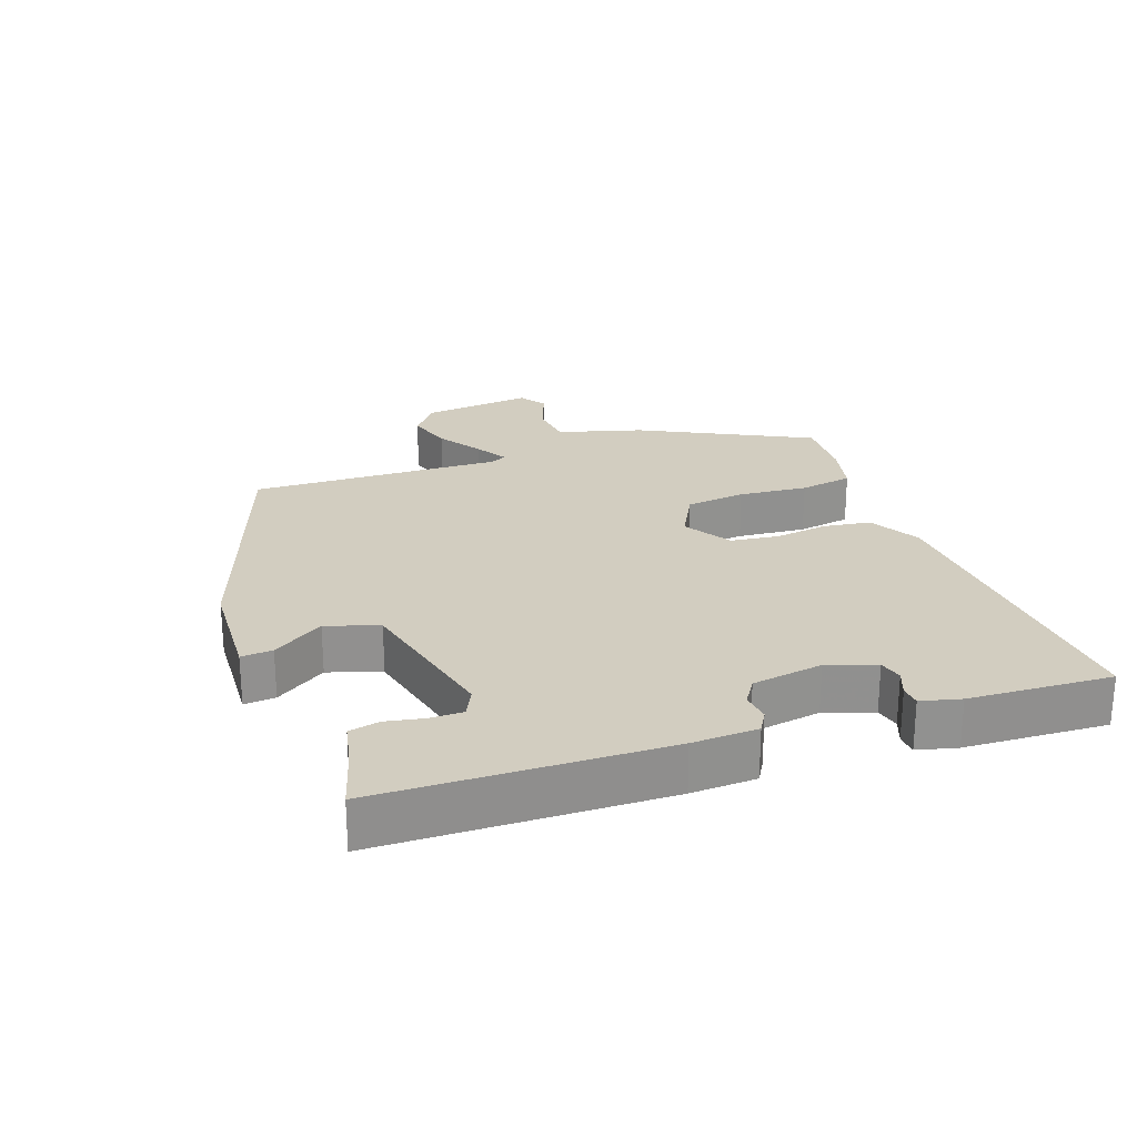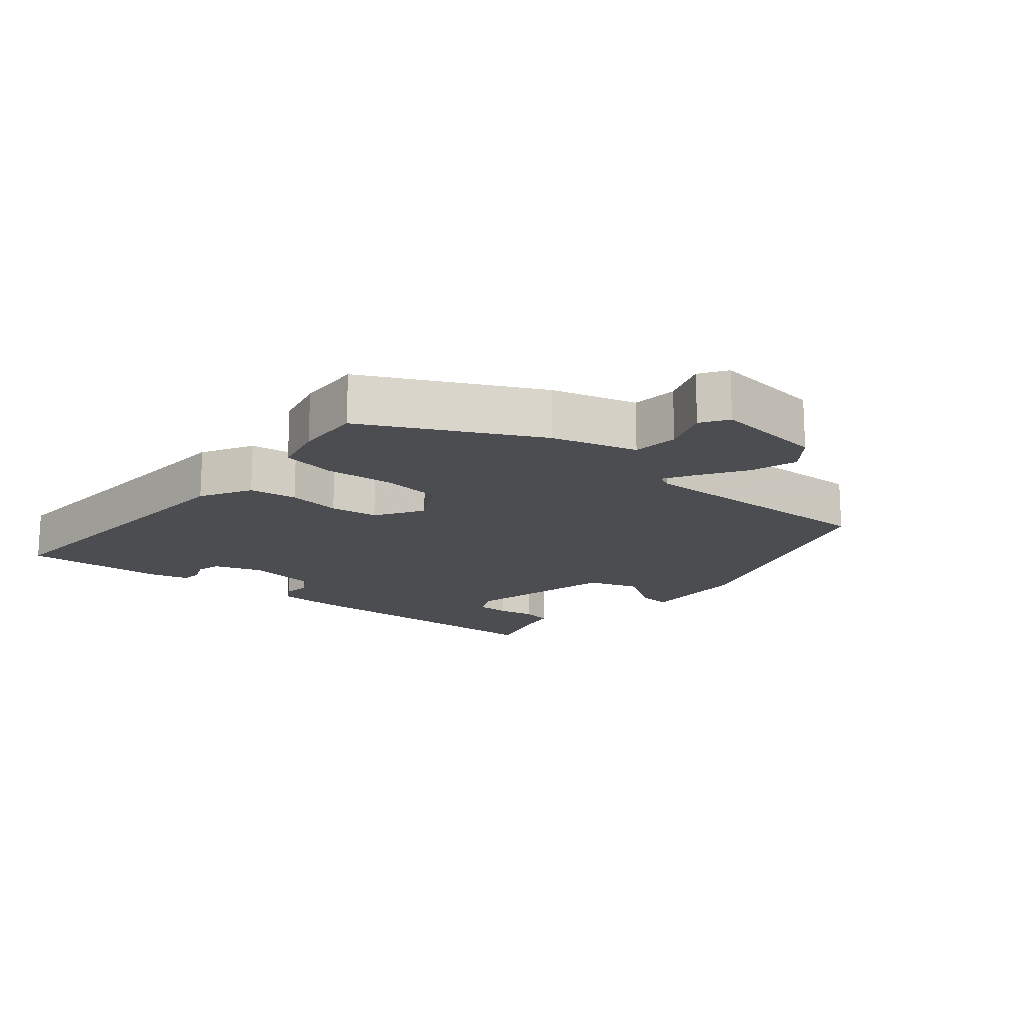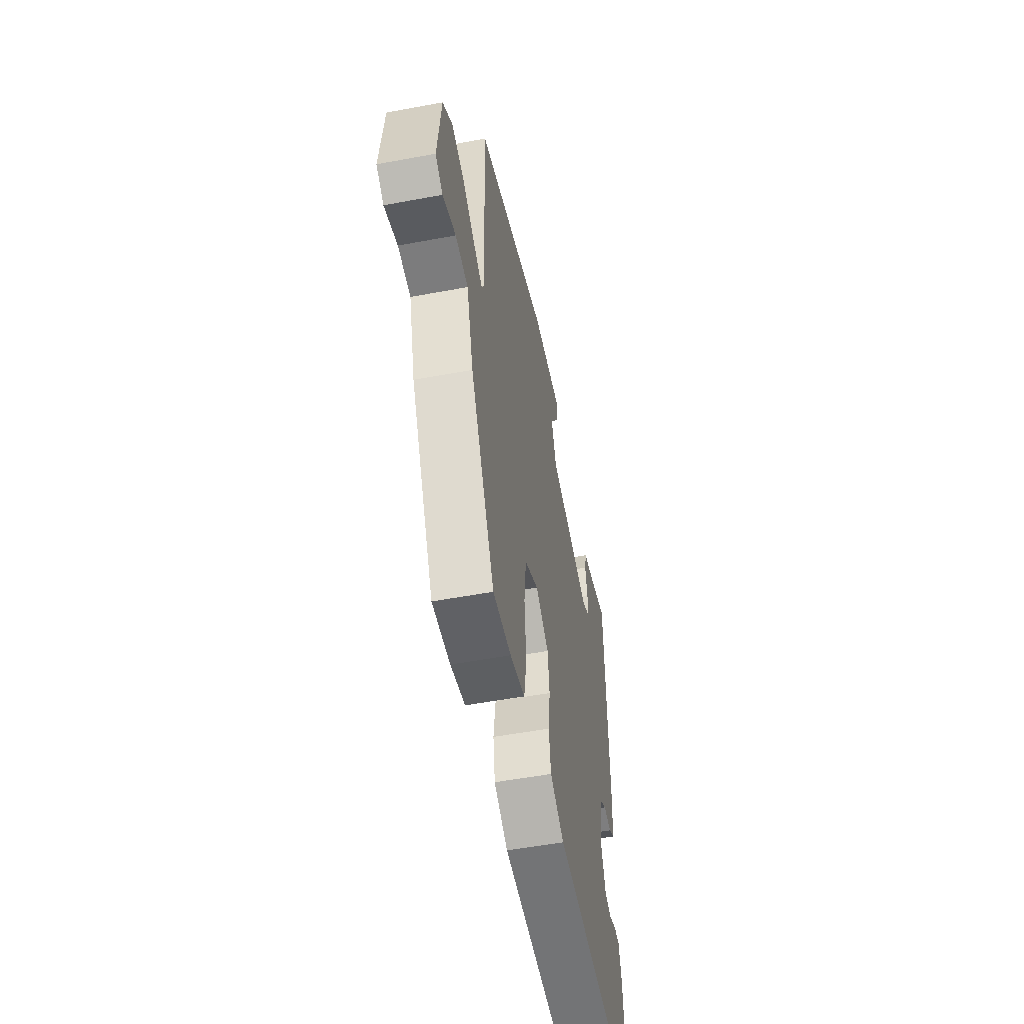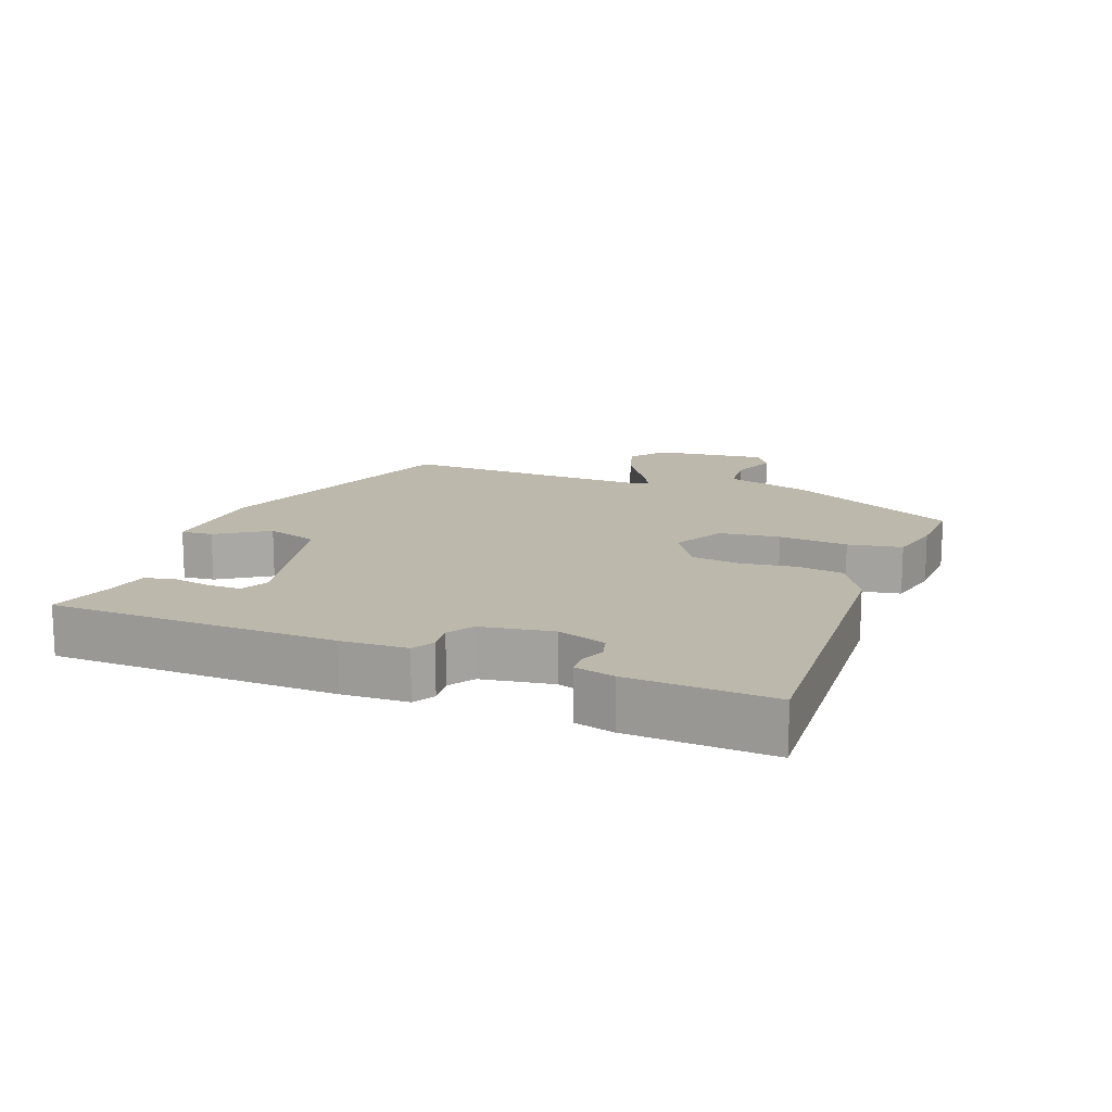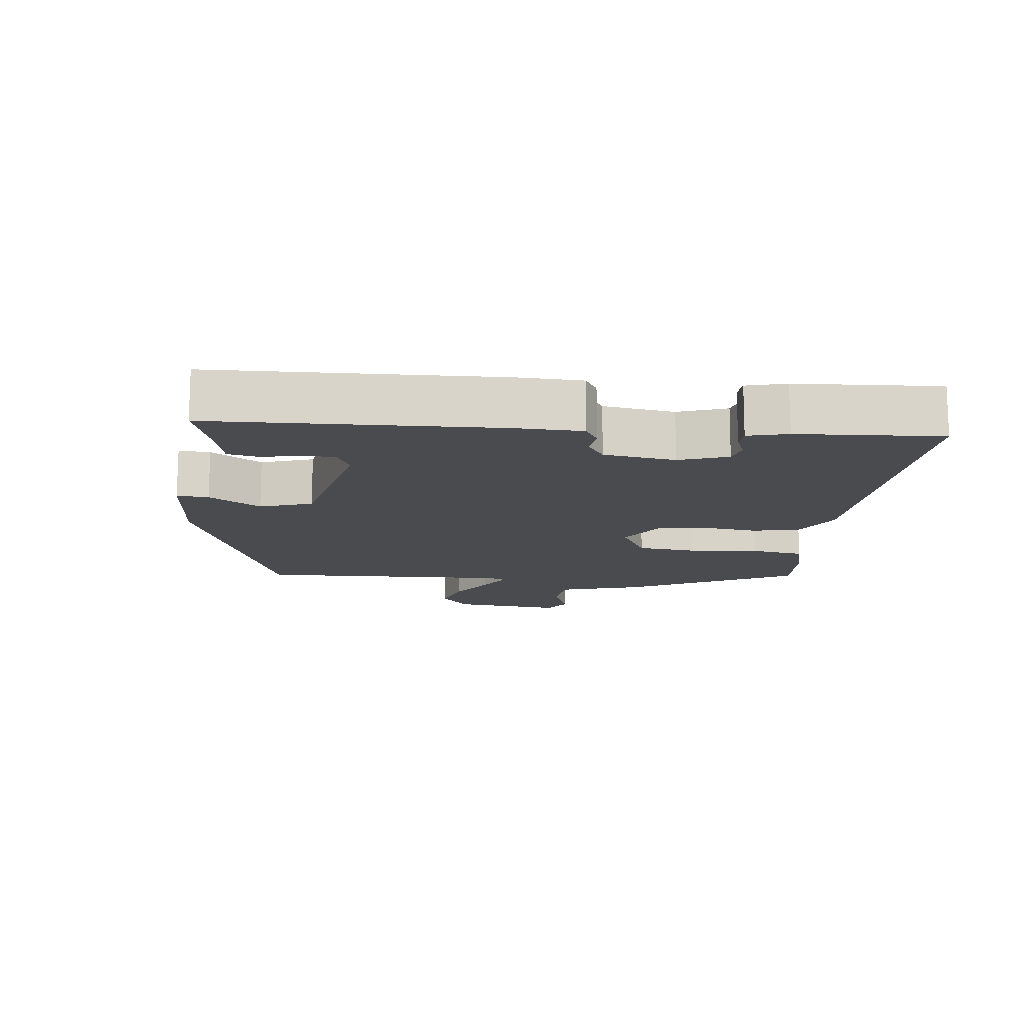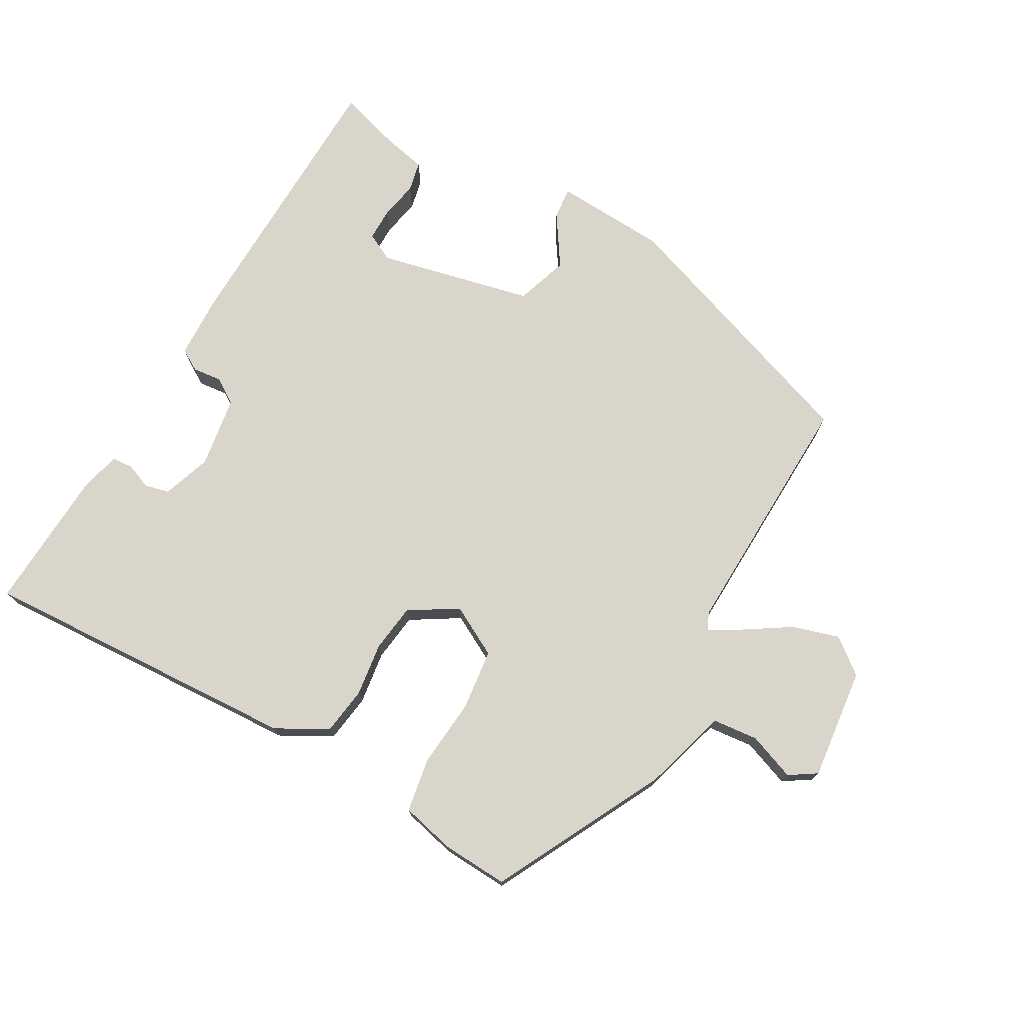
<metadata>
{"format":"obj","ext":"obj","renderer":"f3d","projection":"perspective","resolution":1024,"background":"white","views":[{"elev":24.4,"azim":70.3,"up":"+Y"},{"elev":-16.1,"azim":-129.9,"up":"+Y"},{"elev":-53.2,"azim":-78.7,"up":"+Z"},{"elev":14.9,"azim":110.8,"up":"+Y"},{"elev":-13.8,"azim":84.0,"up":"+Y"},{"elev":74.4,"azim":-150.3,"up":"+Y"}]}
</metadata>
<code>
v -0.404 0.07 -0.5
v -0.533 0.07 -0.247
v -0.569 0.07 -0.121
v -0.637 0.07 -0.114
v -0.707 0.07 -0.14
v -0.747 0.07 -0.114
v -0.728 0.07 0.052
v -0.676 0.07 0.093
v -0.607 0.07 0.072
v -0.54 0.07 0.029
v -0.492 0.07 0.001
v -0.48 0.07 0.026
v -0.491 0.07 0.402
v -0.1 0.07 0.539
v 0.067 0.07 0.548
v 0.063 0.07 0.501
v 0.013 0.07 0.425
v 0.039 0.07 0.347
v 0.269 0.07 0.294
v 0.311 0.07 0.315
v 0.311 0.07 0.364
v 0.3 0.07 0.421
v 0.31 0.07 0.466
v 0.372 0.07 0.479
v 0.468 0.07 0.508
v 0.478 0.07 0.085
v 0.474 0.07 -0.012
v 0.442 0.07 -0.031
v 0.399 0.07 -0.026
v 0.361 0.07 -0.051
v 0.344 0.07 -0.157
v 0.369 0.07 -0.229
v 0.405 0.07 -0.238
v 0.443 0.07 -0.223
v 0.474 0.07 -0.225
v 0.489 0.07 -0.284
v 0.5 0.07 -0.497
v 0.02 0.07 -0.471
v -0.056 0.07 -0.429
v -0.066 0.07 -0.358
v -0.055 0.07 -0.279
v -0.064 0.07 -0.207
v -0.135 0.07 -0.163
v -0.21 0.07 -0.203
v -0.221 0.07 -0.293
v -0.212 0.07 -0.396
v -0.226 0.07 -0.476
v -0.306 0.07 -0.495
v -0.404 0 -0.5
v -0.533 0 -0.247
v -0.569 0 -0.121
v -0.637 0 -0.114
v -0.707 0 -0.14
v -0.747 0 -0.114
v -0.728 0 0.052
v -0.676 0 0.093
v -0.607 0 0.072
v -0.54 0 0.029
v -0.492 0 0.001
v -0.48 0 0.026
v -0.491 0 0.402
v -0.1 0 0.539
v 0.067 0 0.548
v 0.063 0 0.501
v 0.013 0 0.425
v 0.039 0 0.347
v 0.269 0 0.294
v 0.311 0 0.315
v 0.311 0 0.364
v 0.3 0 0.421
v 0.31 0 0.466
v 0.372 0 0.479
v 0.468 0 0.508
v 0.478 0 0.085
v 0.474 0 -0.012
v 0.442 0 -0.031
v 0.399 0 -0.026
v 0.361 0 -0.051
v 0.344 0 -0.157
v 0.369 0 -0.229
v 0.405 0 -0.238
v 0.443 0 -0.223
v 0.474 0 -0.225
v 0.489 0 -0.284
v 0.5 0 -0.497
v 0.02 0 -0.471
v -0.056 0 -0.429
v -0.066 0 -0.358
v -0.055 0 -0.279
v -0.064 0 -0.207
v -0.135 0 -0.163
v -0.21 0 -0.203
v -0.221 0 -0.293
v -0.212 0 -0.396
v -0.226 0 -0.476
v -0.306 0 -0.495
f 1 2 3
f 48 1 3
f 47 48 3
f 46 47 3
f 45 46 3
f 44 45 3
f 43 44 3
f 39 40 41
f 38 39 41
f 37 38 41
f 36 37 41
f 36 41 42
f 33 34 35 36
f 36 42 43
f 33 36 43
f 32 33 43
f 27 28 29
f 26 27 29
f 25 26 29
f 24 25 29
f 23 24 29
f 22 23 29
f 21 22 29
f 20 21 29 30
f 19 20 30 31
f 15 16 17
f 14 15 17
f 13 14 17
f 12 13 17
f 11 12 17 18
f 8 9 10
f 7 8 10
f 6 7 10
f 5 6 10
f 4 5 10
f 4 10 11
f 18 19 31
f 11 18 31
f 4 11 31
f 3 4 31
f 43 3 31
f 31 32 43
f 51 50 49
f 51 49 96
f 51 96 95
f 51 95 94
f 51 94 93
f 51 93 92
f 51 92 91
f 89 88 87
f 89 87 86
f 89 86 85
f 89 85 84
f 90 89 84
f 84 83 82 81
f 91 90 84
f 91 84 81
f 91 81 80
f 77 76 75
f 77 75 74
f 77 74 73
f 77 73 72
f 77 72 71
f 77 71 70
f 77 70 69
f 78 77 69 68
f 79 78 68 67
f 65 64 63
f 65 63 62
f 65 62 61
f 65 61 60
f 66 65 60 59
f 58 57 56
f 58 56 55
f 58 55 54
f 58 54 53
f 58 53 52
f 59 58 52
f 79 67 66
f 79 66 59
f 79 59 52
f 79 52 51
f 79 51 91
f 91 80 79
f 1 49 50 2
f 2 50 51 3
f 3 51 52 4
f 4 52 53 5
f 5 53 54 6
f 6 54 55 7
f 7 55 56 8
f 8 56 57 9
f 9 57 58 10
f 10 58 59 11
f 11 59 60 12
f 12 60 61 13
f 13 61 62 14
f 14 62 63 15
f 15 63 64 16
f 16 64 65 17
f 17 65 66 18
f 18 66 67 19
f 19 67 68 20
f 20 68 69 21
f 21 69 70 22
f 22 70 71 23
f 23 71 72 24
f 24 72 73 25
f 25 73 74 26
f 26 74 75 27
f 27 75 76 28
f 28 76 77 29
f 29 77 78 30
f 30 78 79 31
f 31 79 80 32
f 32 80 81 33
f 33 81 82 34
f 34 82 83 35
f 35 83 84 36
f 36 84 85 37
f 37 85 86 38
f 38 86 87 39
f 39 87 88 40
f 40 88 89 41
f 41 89 90 42
f 42 90 91 43
f 43 91 92 44
f 44 92 93 45
f 45 93 94 46
f 46 94 95 47
f 47 95 96 48
f 48 96 49 1

</code>
